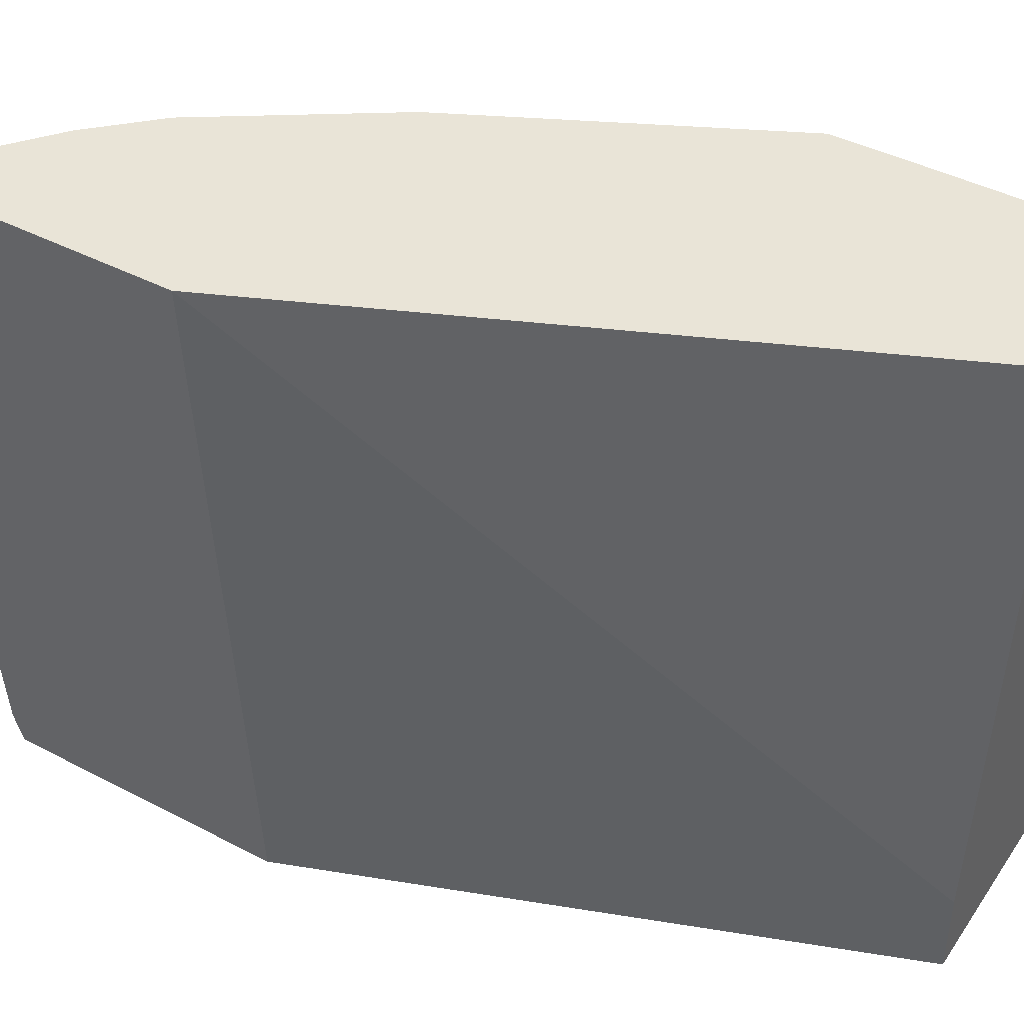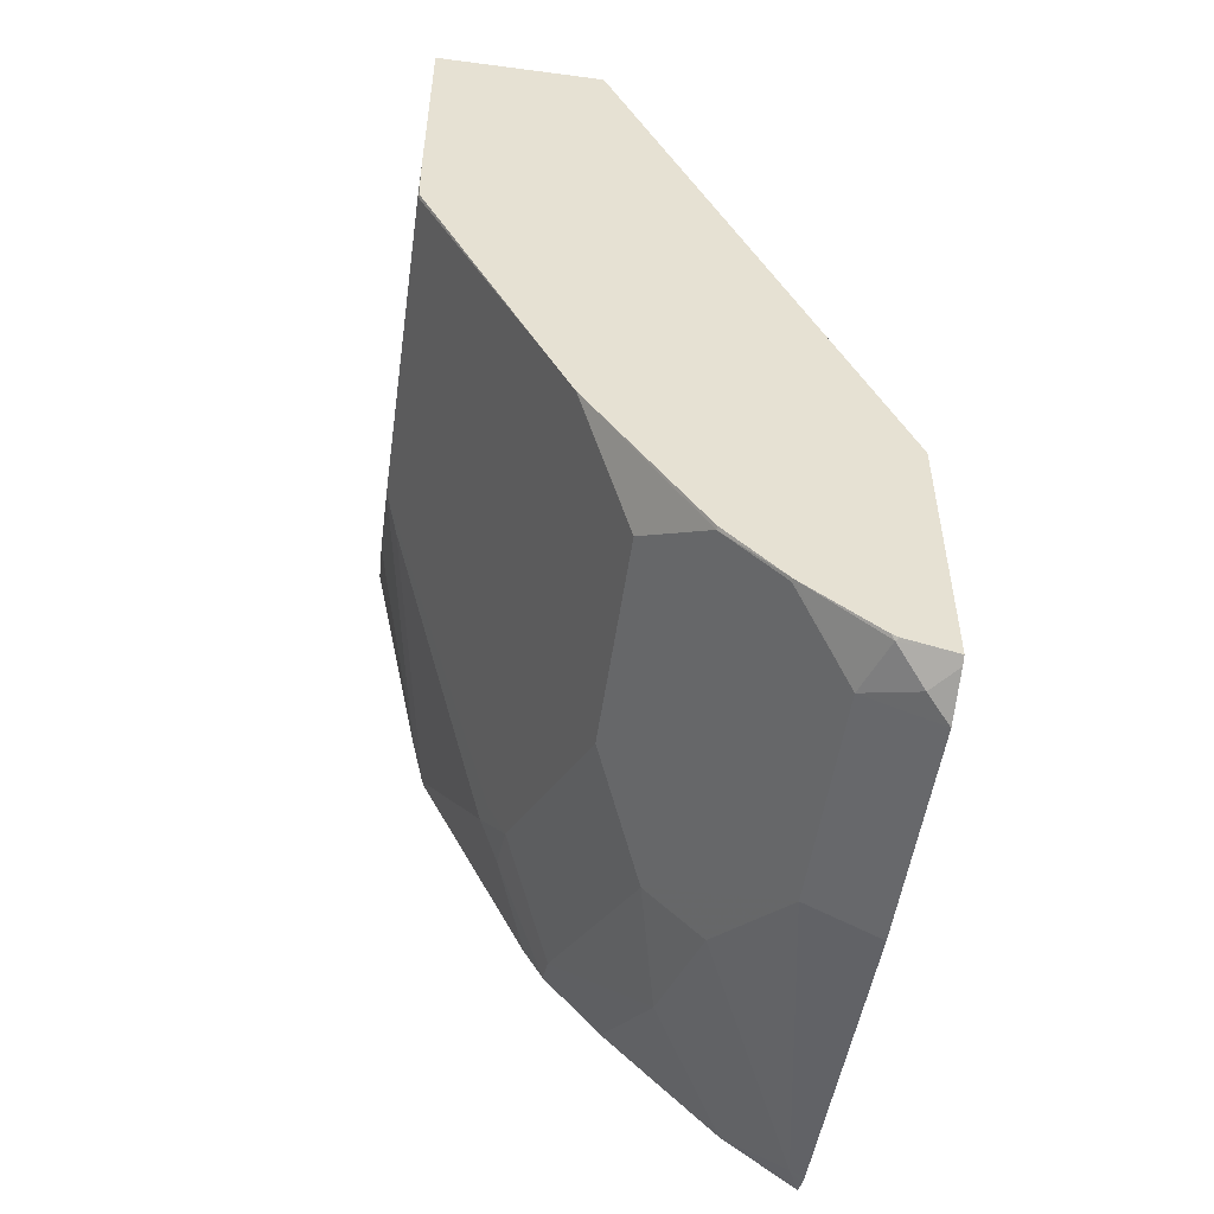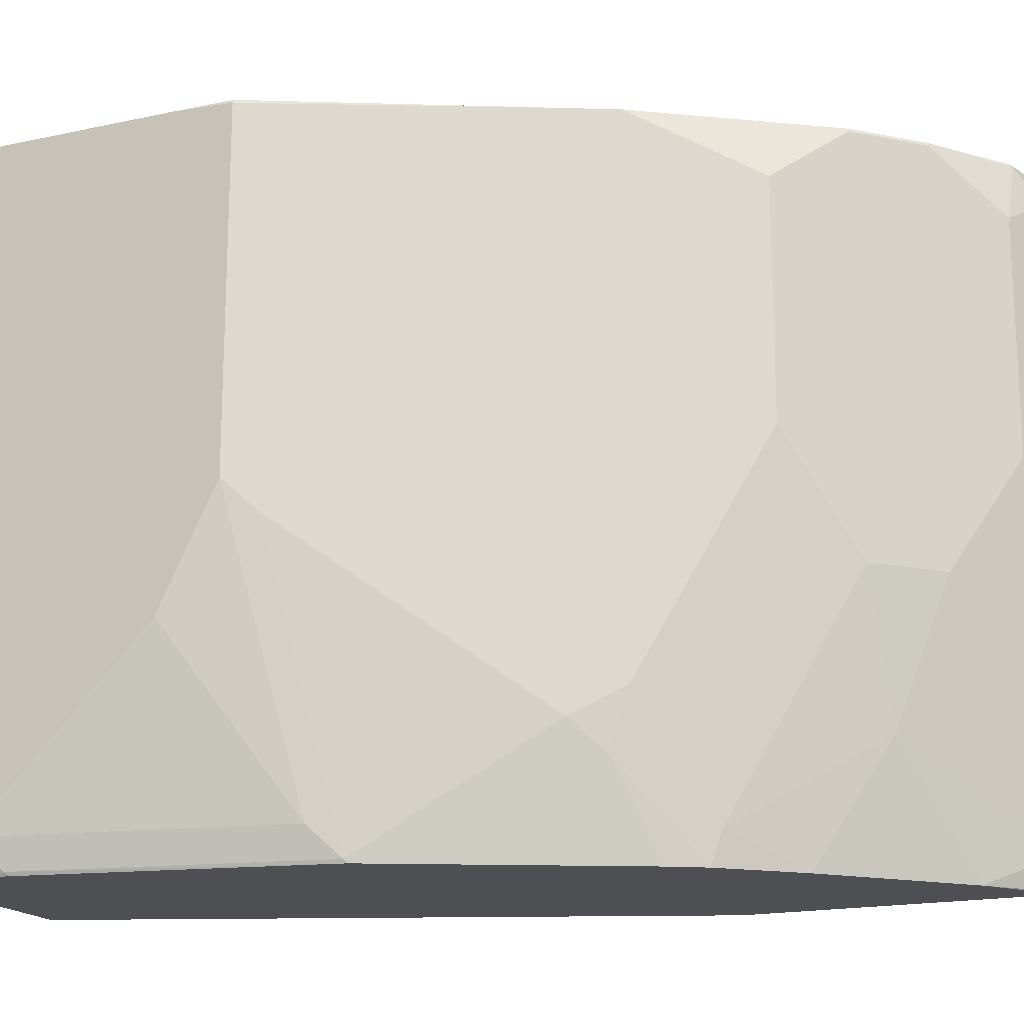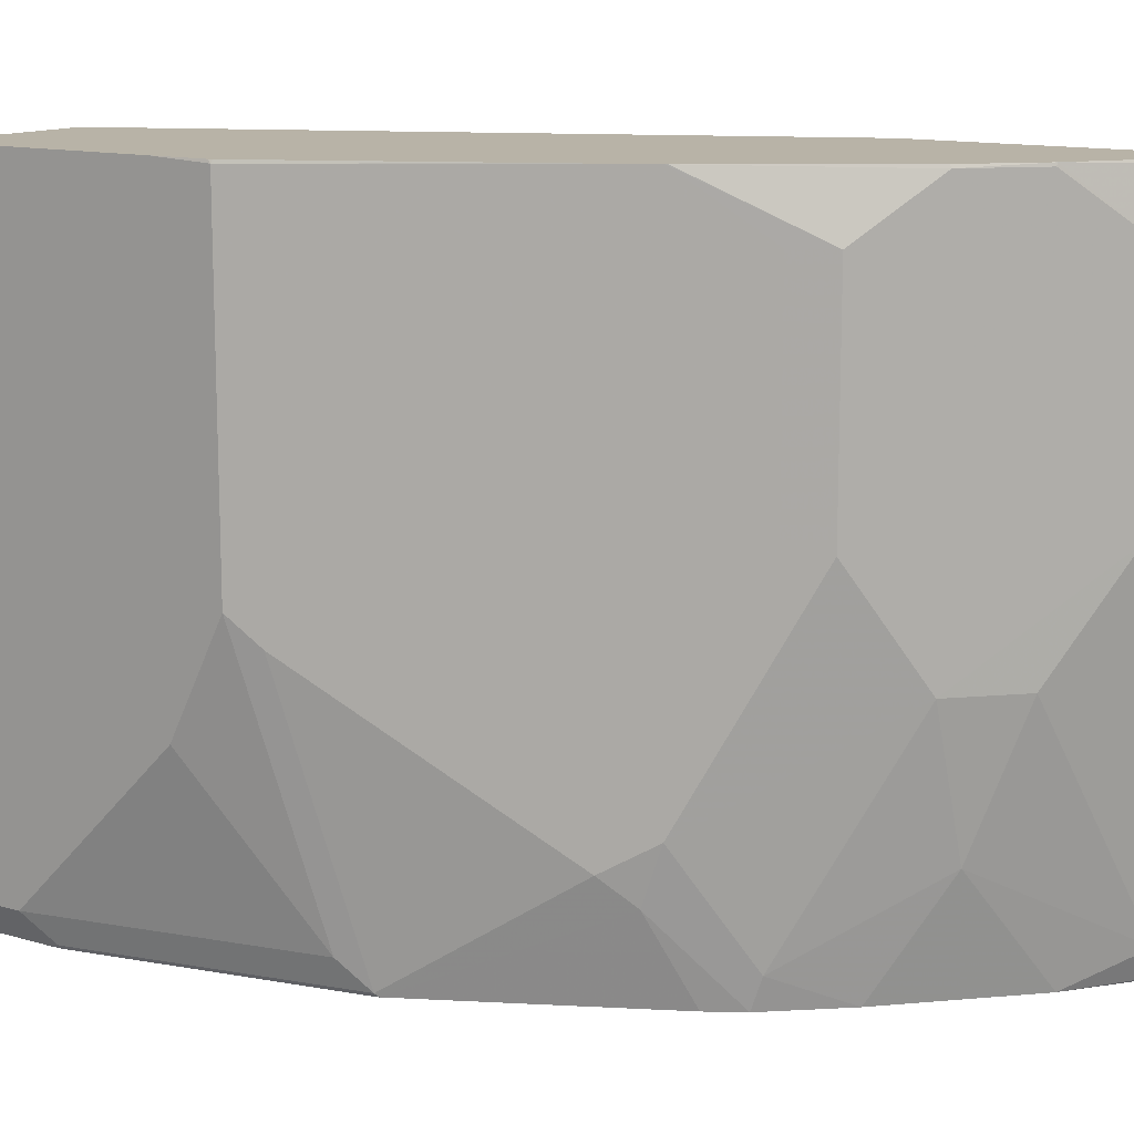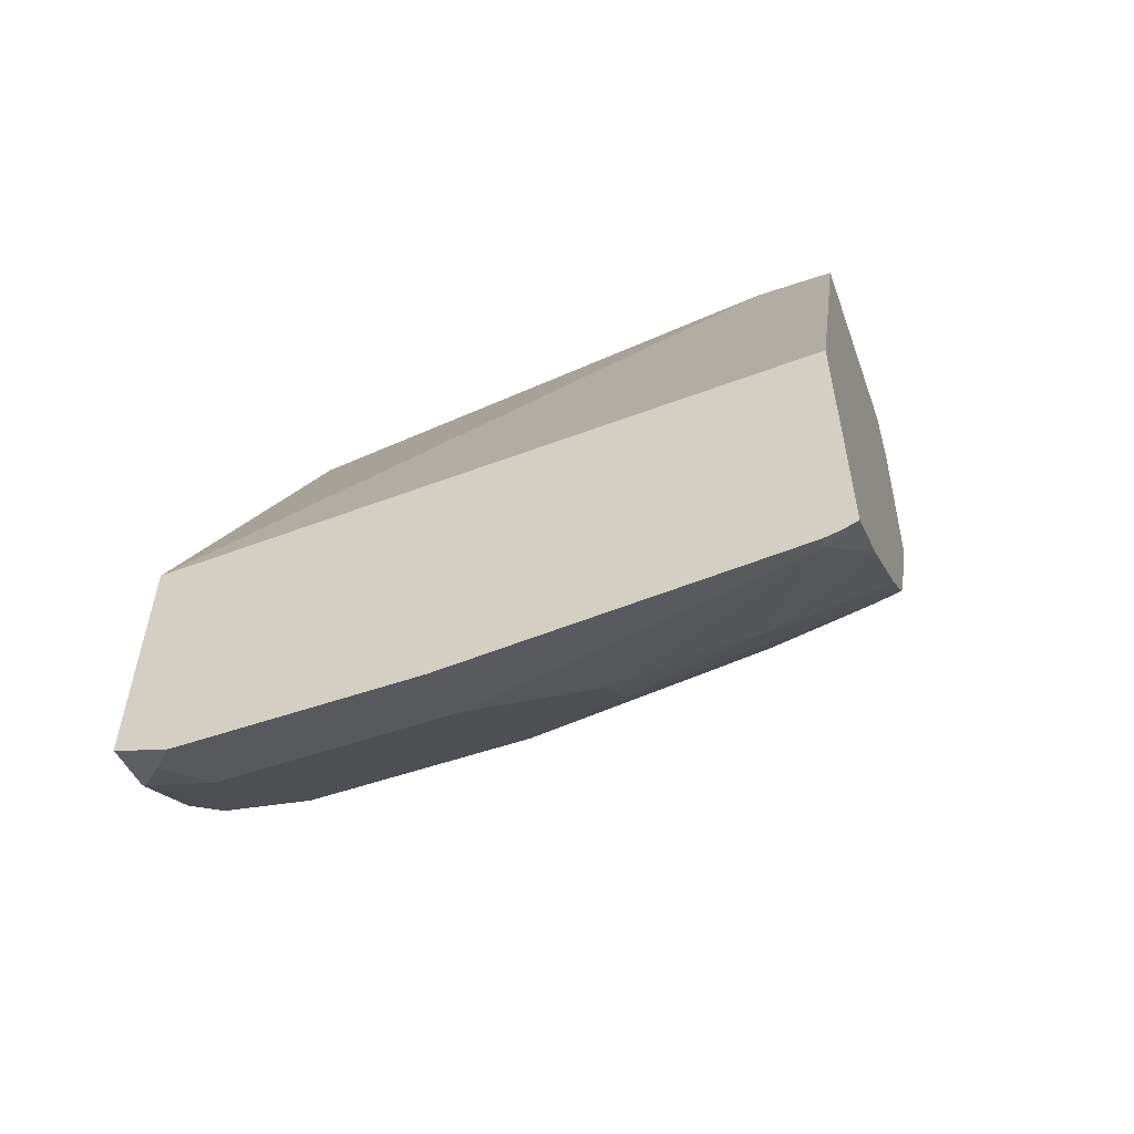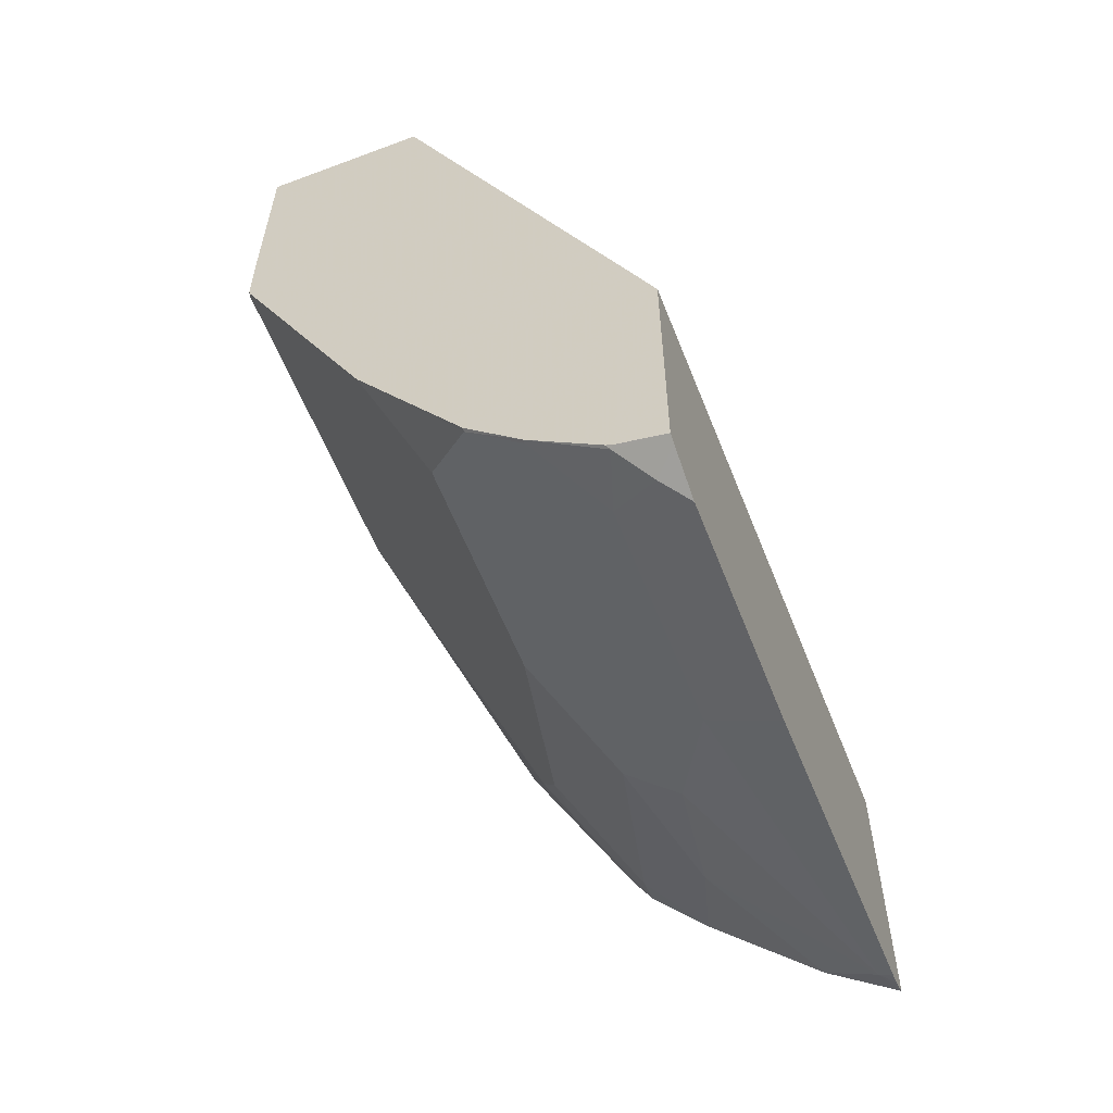
<metadata>
{"format":"obj","ext":"obj","renderer":"f3d","projection":"perspective","resolution":1024,"background":"white","views":[{"elev":43.3,"azim":-58.3,"up":"+Y"},{"elev":-51.9,"azim":171.9,"up":"+Z"},{"elev":-17.6,"azim":113.3,"up":"+Y"},{"elev":12.9,"azim":123.5,"up":"+Y"},{"elev":-56.4,"azim":-70.4,"up":"+Z"},{"elev":-57.9,"azim":-158.9,"up":"+Z"}]}
</metadata>
<code>
v 0.2192 -0.01107 -0.3015
v 0.2192 -0.01044 -0.3021
v 0.2437 -0.01107 -0.2832
v 0.2192 -0.01107 -0.2014
v 0.2192 -0.004102 -0.3044
v 0.224 9.8e-06 -0.303
v 0.2717 0.02965 -0.2668
v 0.2635 -0.01107 -0.2635
v 0.2192 0.2185 -0.2149
v 0.2964 -0.01107 0.001844
v 0.2964 0.01978 0.001844
v 0.2192 9.8e-06 -0.3054
v 0.2192 0.1186 -0.3153
v 0.2437 0.1186 -0.303
v 0.2635 0.07905 -0.2832
v 0.2833 0.07905 -0.2635
v 0.303 9.8e-06 -0.224
v 0.2833 -0.01107 -0.2437
v 0.2192 0.2185 -0.3078
v 0.3148 0.2185 0.001844
v 0.3699 -0.01107 0.001844
v 0.2192 0.1994 -0.3153
v 0.2437 0.1976 -0.303
v 0.2833 0.2174 -0.2635
v 0.303 0.1186 -0.2437
v 0.3228 0.03953 -0.2042
v 0.3236 0.01978 -0.1976
v 0.3035 -0.01107 -0.2203
v 0.236 0.2185 -0.3035
v 0.2371 0.2174 -0.3038
v 0.2273 0.2075 -0.3112
v 0.2192 0.2156 -0.3092
v 0.3755 0.2185 0.001844
v 0.3755 9.8e-06 0.001844
v 0.3699 -0.01107 -0.02609
v 0.3705 -0.009876 -0.02966
v 0.2631 0.2185 -0.2833
v 0.2635 0.2174 -0.2832
v 0.303 0.1976 -0.2437
v 0.2832 0.2185 -0.263
v 0.3228 0.2185 -0.2042
v 0.3096 0.1186 -0.2305
v 0.3294 0.03953 -0.191
v 0.331 0.02965 -0.1877
v 0.3103 -0.01107 -0.2087
v 0.3499 -0.01107 -0.1296
v 0.2382 0.2185 -0.3025
v 0.3755 0.2185 -0.07796
v 0.3755 9.8e-06 -0.01976
v 0.3696 -0.01107 -0.03084
v 0.3504 -0.01107 -0.1273
v 0.3508 -0.009876 -0.1285
v 0.3096 0.1976 -0.2305
v 0.3231 0.2185 -0.2035
v 0.3294 0.2185 -0.191
v 0.3755 0.09882 -0.09882
v 0.3705 0.08894 -0.1087
v 0.3755 0.2174 -0.09882
v 0.3752 0.2185 -0.09786
v 0.3557 9.8e-06 -0.1186
v 0.3755 0.03953 -0.05931
v 0.3359 0.2185 -0.1778
v 0.3755 0.0593 -0.07905
v 0.3749 0.2185 -0.09938
f 26 43 44
f 25 39 53
f 25 53 42
f 25 42 43
f 25 43 26
f 30 47 37
f 27 45 28
f 27 44 46
f 27 46 45
f 29 47 30
f 24 41 39
f 33 34 49
f 26 44 27
f 24 40 41
f 22 32 31
f 24 38 37
f 23 30 37
f 23 31 30
f 23 38 24
f 23 37 38
f 22 31 23
f 21 36 34
f 21 35 36
f 19 31 32
f 19 30 31
f 19 29 30
f 17 28 18
f 33 49 61
f 24 37 40
f 33 61 63
f 44 52 46
f 33 56 58
f 17 27 28
f 60 63 61
f 58 62 64
f 58 64 59
f 56 63 60
f 55 62 58
f 53 54 55
f 52 56 60
f 52 57 56
f 49 60 61
f 48 58 59
f 46 52 51
f 44 57 52
f 33 63 56
f 44 56 57
f 43 58 56
f 43 55 58
f 42 55 43
f 42 53 55
f 39 54 53
f 39 41 54
f 36 60 49
f 36 52 60
f 36 51 52
f 36 50 51
f 35 50 36
f 34 36 49
f 33 58 48
f 43 56 44
f 17 26 27
f 1 32 22
f 16 25 26
f 6 12 13
f 5 12 6
f 4 11 9
f 4 10 11
f 3 7 8
f 3 6 7
f 2 6 3
f 2 5 6
f 1 5 2
f 1 12 5
f 1 13 12
f 1 22 13
f 1 19 32
f 1 9 19
f 1 4 9
f 16 26 17
f 1 21 10
f 1 35 21
f 1 50 35
f 1 51 50
f 1 46 51
f 1 45 46
f 1 28 45
f 1 18 28
f 1 8 18
f 1 3 8
f 1 2 3
f 6 13 14
f 6 14 15
f 1 10 4
f 7 16 17
f 6 15 7
f 16 39 25
f 16 24 39
f 14 16 15
f 14 24 16
f 14 23 24
f 13 23 14
f 10 20 11
f 10 33 20
f 10 34 33
f 10 21 34
f 9 29 19
f 9 47 29
f 9 37 47
f 13 22 23
f 9 20 33
f 9 41 40
f 9 54 41
f 9 55 54
f 9 62 55
f 9 64 62
f 9 59 64
f 9 48 59
f 9 33 48
f 9 11 20
f 7 15 16
f 7 18 8
f 7 17 18
f 9 40 37

</code>
